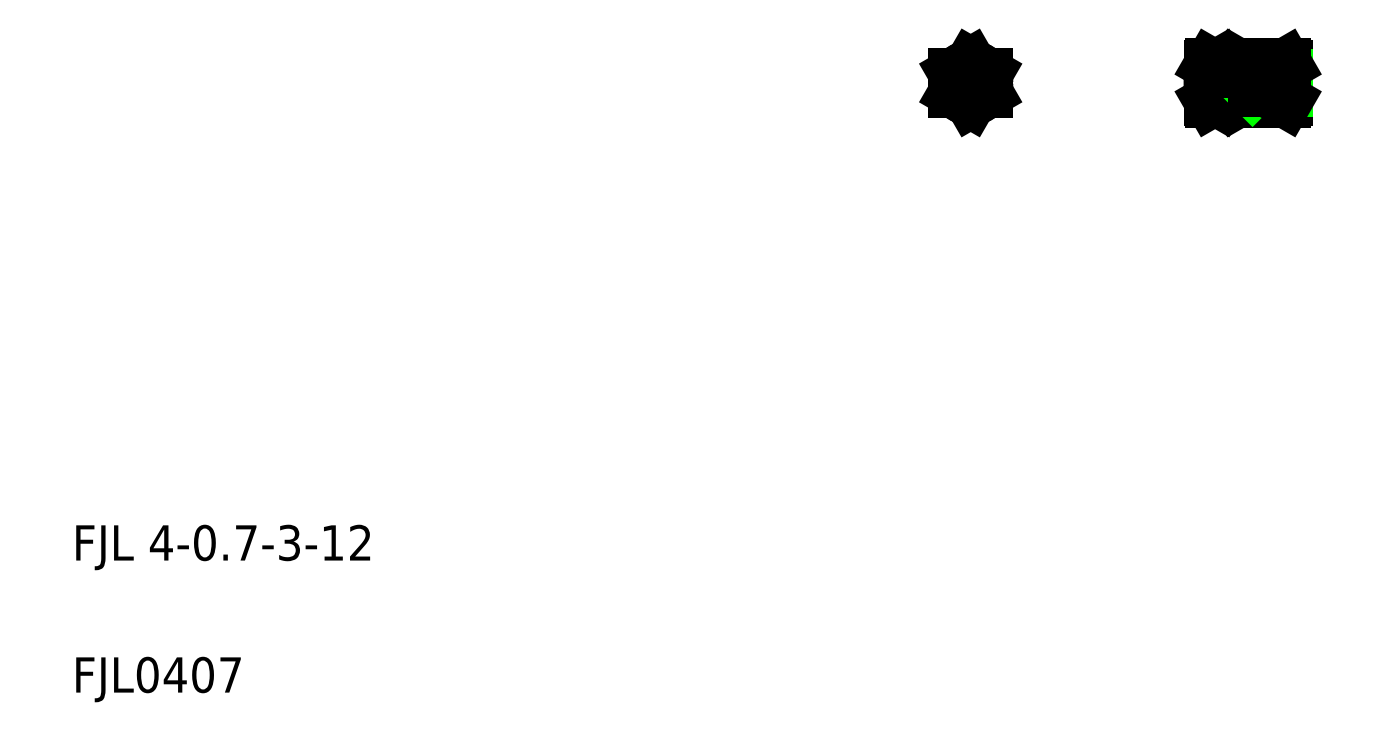
<metadata>
{"format":"dxf","ext":"dxf","renderer":"ezdxf+matplotlib","layout":"modelspace","background":"white","min_lineweight":24,"dpi":150}
</metadata>
<code>
0
SECTION
2
ENTITIES
0
LINE
8
CENTER
10
275.2
20
158.5
30
0
11
299.2
21
158.5
31
0
0
TEXT
8
0
10
20
20
50
30
0
40
8
1
FJL 4-0.7-3-12
0
TEXT
8
0
10
20
20
20
30
0
40
8
1
FJL0407
0
LINE
8
CENTER
10
216.2
20
158.5
30
0
11
232.2
21
158.5
31
0
0
CIRCLE
8
0
10
224.2
20
158.5
30
0
40
4
0
LINE
8
0
10
224.2
20
163.1
30
0
11
228.2
21
160.8
31
0
0
LINE
8
0
10
228.2
20
156.2
30
0
11
224.2
21
153.9
31
0
0
LINE
8
CENTER
10
224.2
20
166.5
30
0
11
224.2
21
150.5
31
0
0
CIRCLE
8
0
10
224.2
20
158.5
30
0
40
3
0
LINE
8
0
10
220.2
20
160.8
30
0
11
220.2
21
156.2
31
0
0
LINE
8
0
10
224.2
20
153.9
30
0
11
220.2
21
156.2
31
0
0
LINE
8
0
10
220.2
20
159.7
30
0
11
220.2
21
159.7
31
0
0
LINE
8
0
10
220.2
20
158.5
30
0
11
220.2
21
158.5
31
0
0
LINE
8
0
10
224.2
20
163.1
30
0
11
220.2
21
160.8
31
0
0
LINE
8
0
10
228.2
20
160.8
30
0
11
228.2
21
156.2
31
0
0
POLYLINE
8
0
66
     1
10
0
20
0
30
0
0
VERTEX
8
0
10
288.2
20
163.1
30
0
42
0.01067
0
VERTEX
8
0
10
287.7
20
162.5
30
0
42
0.03773
0
VERTEX
8
0
10
287.3
20
161.7
30
0
42
0.07321
0
VERTEX
8
0
10
287.1
20
161
30
0
42
0.06771
0
VERTEX
8
0
10
287.2
20
160.2
30
0
42
0.0288
0
VERTEX
8
0
10
287.4
20
159.4
30
0
42
-0.01657
0
VERTEX
8
0
10
287.6
20
158.6
30
0
42
-0.02008
0
VERTEX
8
0
10
287.7
20
157.8
30
0
42
-0.02062
0
VERTEX
8
0
10
287.8
20
157
30
0
42
-0.0159
0
VERTEX
8
0
10
287.8
20
156.2
30
0
42
-0.01449
0
VERTEX
8
0
10
287.8
20
155.4
30
0
42
-0.04078
0
VERTEX
8
0
10
287.6
20
154.6
30
0
42
-0.06825
0
VERTEX
8
0
10
287.4
20
153.9
30
0
0
SEQEND
8
0
0
ARC
8
0
10
285.7
20
158.5
30
0
40
7.449
50
161.9
51
198.1
0
ARC
8
0
10
273.8
20
158.5
30
0
40
7.449
50
341.9
51
18.06
0
ARC
8
0
10
291.7
20
158.5
30
0
40
7.449
50
161.9
51
198.1
0
LINE
8
0
10
278.2
20
162.5
30
0
11
278.2
21
154.5
31
0
0
LINE
8
0
10
281.2
20
162.5
30
0
11
281.2
21
154.5
31
0
0
LINE
8
0
10
284.2
20
162.5
30
0
11
284.2
21
154.5
31
0
0
LINE
8
0
10
296.2
20
162.5
30
0
11
296.2
21
154.5
31
0
0
LINE
8
0
10
285.3
20
158.5
30
0
11
286.2
21
156.9
31
0
0
LINE
8
0
10
285.3
20
158.5
30
0
11
286.2
21
160.2
31
0
0
LINE
8
0
10
284.6
20
156.2
30
0
11
287.8
21
156.2
31
0
0
LINE
8
0
10
284.6
20
153.9
30
0
11
295.9
21
153.9
31
0
0
LINE
8
0
10
278.6
20
156.2
30
0
11
280.9
21
156.2
31
0
0
LINE
8
0
10
278.6
20
153.9
30
0
11
280.9
21
153.9
31
0
0
ARC
8
0
10
280.2
20
155
30
0
40
2
50
144.7
51
210
0
LINE
8
0
10
278.2
20
154.5
30
0
11
278.6
21
153.9
31
0
0
ARC
8
0
10
279.2
20
155
30
0
40
2
50
330
51
35.26
0
ARC
8
0
10
286.2
20
155
30
0
40
2
50
144.7
51
210
0
LINE
8
0
10
281.2
20
154.5
30
0
11
280.9
21
153.9
31
0
0
LINE
8
0
10
281.2
20
155.5
30
0
11
284.2
21
155.5
31
0
0
LINE
8
0
10
284.2
20
154.5
30
0
11
284.6
21
153.9
31
0
0
LINE
8
0
10
287.2
20
160.2
30
0
11
296.2
21
160.2
31
0
0
LINE
8
0
10
287.8
20
156.9
30
0
11
296.2
21
156.9
31
0
0
LINE
8
0
10
288.2
20
156.5
30
0
11
296.2
21
156.5
31
0
0
LINE
8
0
10
288.2
20
160.5
30
0
11
296.2
21
160.5
31
0
0
LINE
8
0
10
286.2
20
160.2
30
0
11
287.2
21
160.2
31
0
0
LINE
8
0
10
286.2
20
156.9
30
0
11
287.8
21
156.9
31
0
0
LINE
8
0
10
287.9
20
156.9
30
0
11
288.2
21
156.5
31
0
0
LINE
8
0
10
287.9
20
160.2
30
0
11
288.2
21
160.5
31
0
0
LINE
8
0
10
286.2
20
160.2
30
0
11
286.2
21
156.9
31
0
0
LINE
8
0
10
288.2
20
160.5
30
0
11
288.2
21
156.5
31
0
0
LINE
8
0
10
296.2
20
154.5
30
0
11
295.9
21
153.9
31
0
0
LINE
8
0
10
284.6
20
160.8
30
0
11
287.1
21
160.8
31
0
0
LINE
8
0
10
284.6
20
163.1
30
0
11
295.9
21
163.1
31
0
0
LINE
8
0
10
278.6
20
160.8
30
0
11
280.9
21
160.8
31
0
0
LINE
8
0
10
278.6
20
163.1
30
0
11
280.9
21
163.1
31
0
0
ARC
8
0
10
280.2
20
162
30
0
40
2
50
150
51
215.3
0
LINE
8
0
10
278.2
20
162.5
30
0
11
278.6
21
163.1
31
0
0
ARC
8
0
10
279.2
20
162
30
0
40
2
50
324.7
51
30
0
ARC
8
0
10
286.2
20
162
30
0
40
2
50
150
51
215.3
0
LINE
8
0
10
281.2
20
162.5
30
0
11
280.9
21
163.1
31
0
0
LINE
8
0
10
281.2
20
161.5
30
0
11
284.2
21
161.5
31
0
0
LINE
8
0
10
284.2
20
162.5
30
0
11
284.6
21
163.1
31
0
0
LINE
8
0
10
296.2
20
162.5
30
0
11
295.9
21
163.1
31
0
0
ENDSEC
0
EOF

</code>
